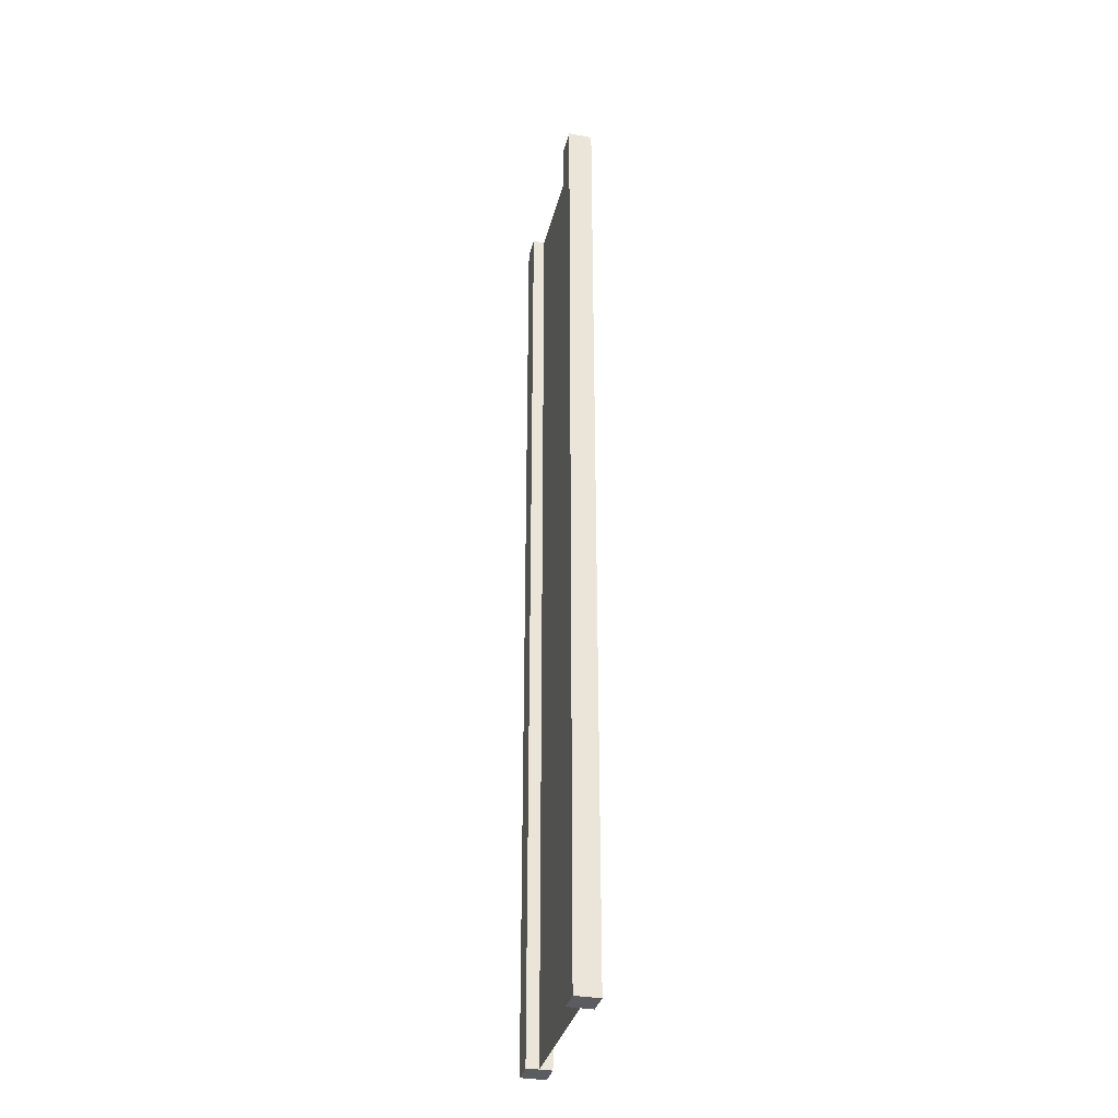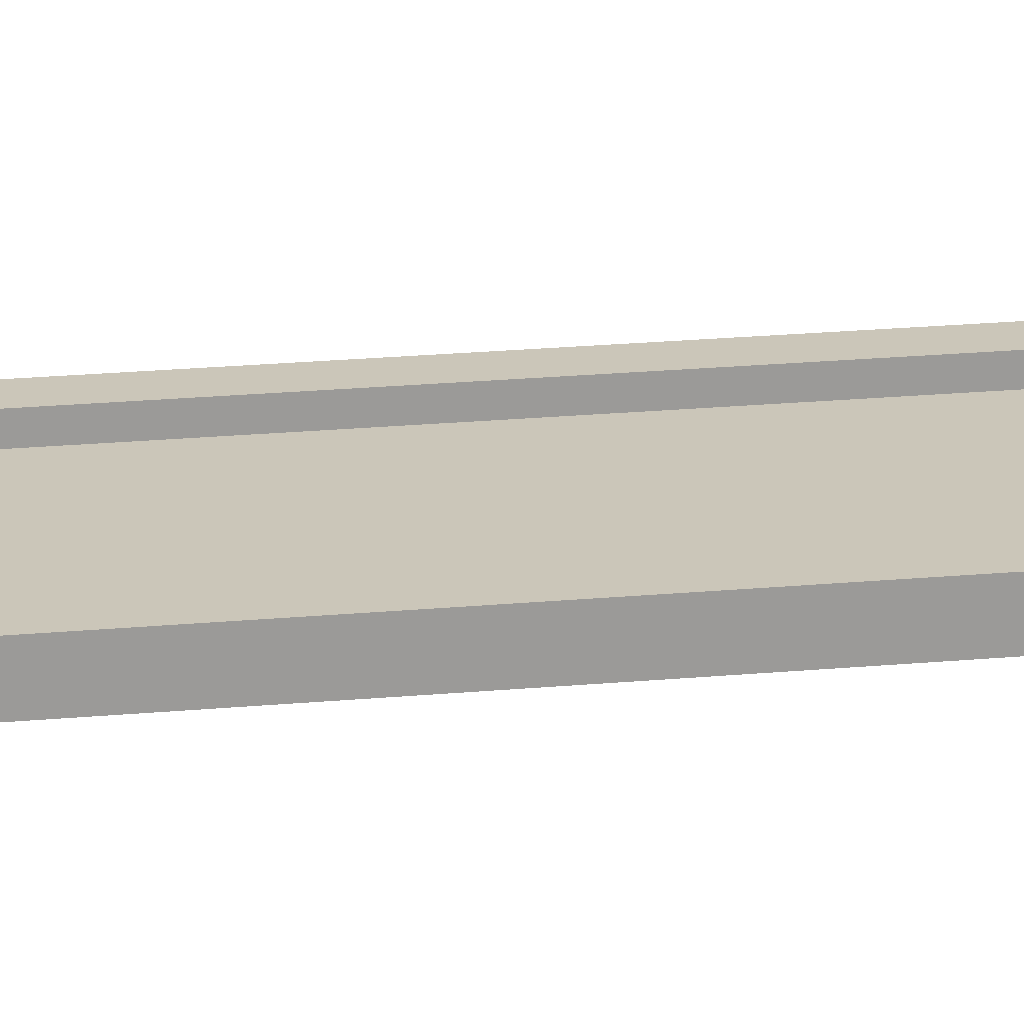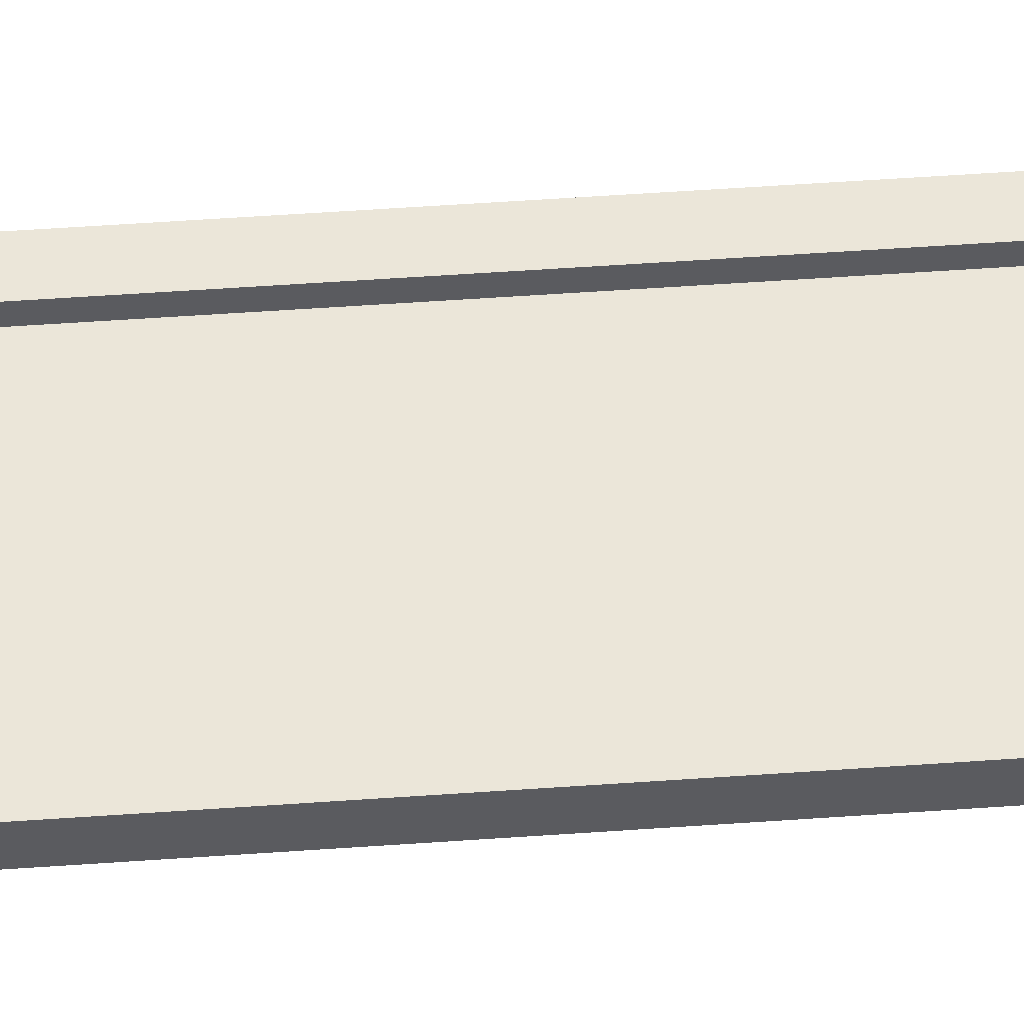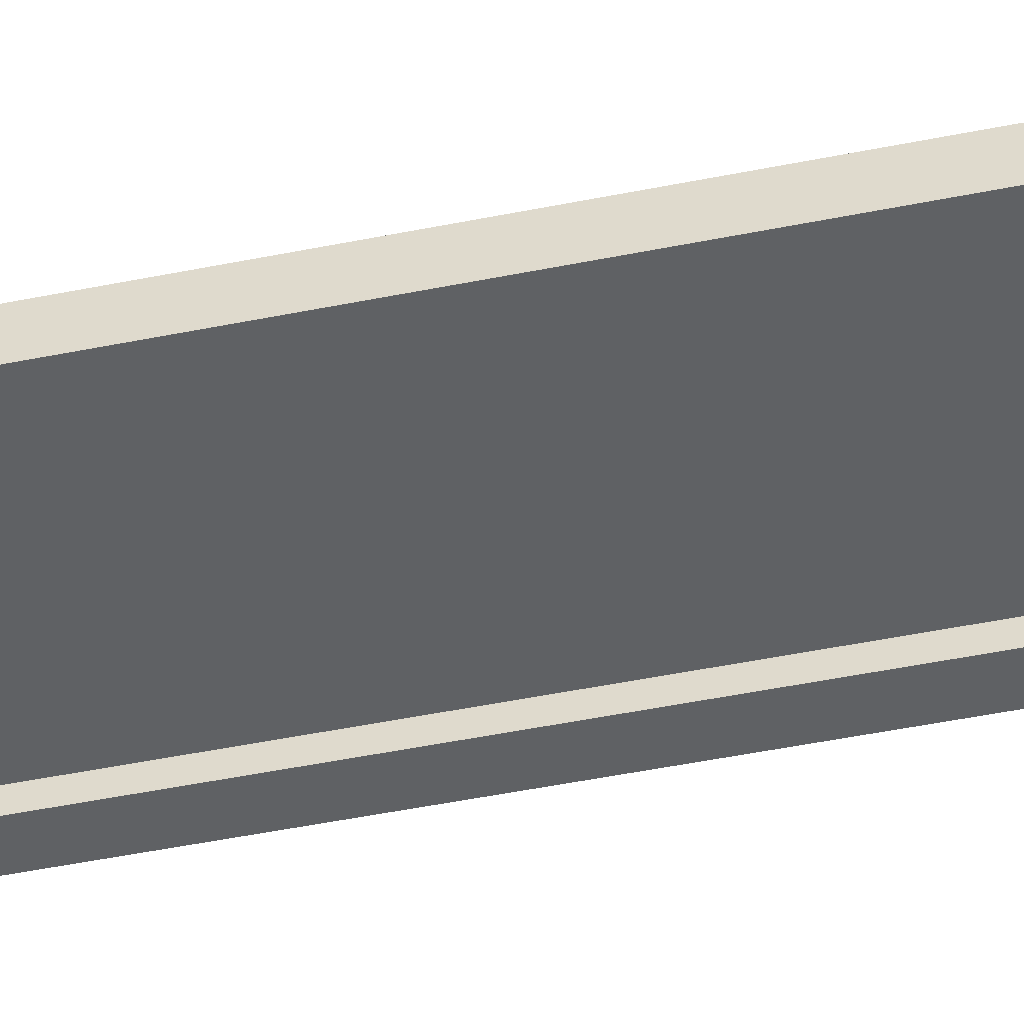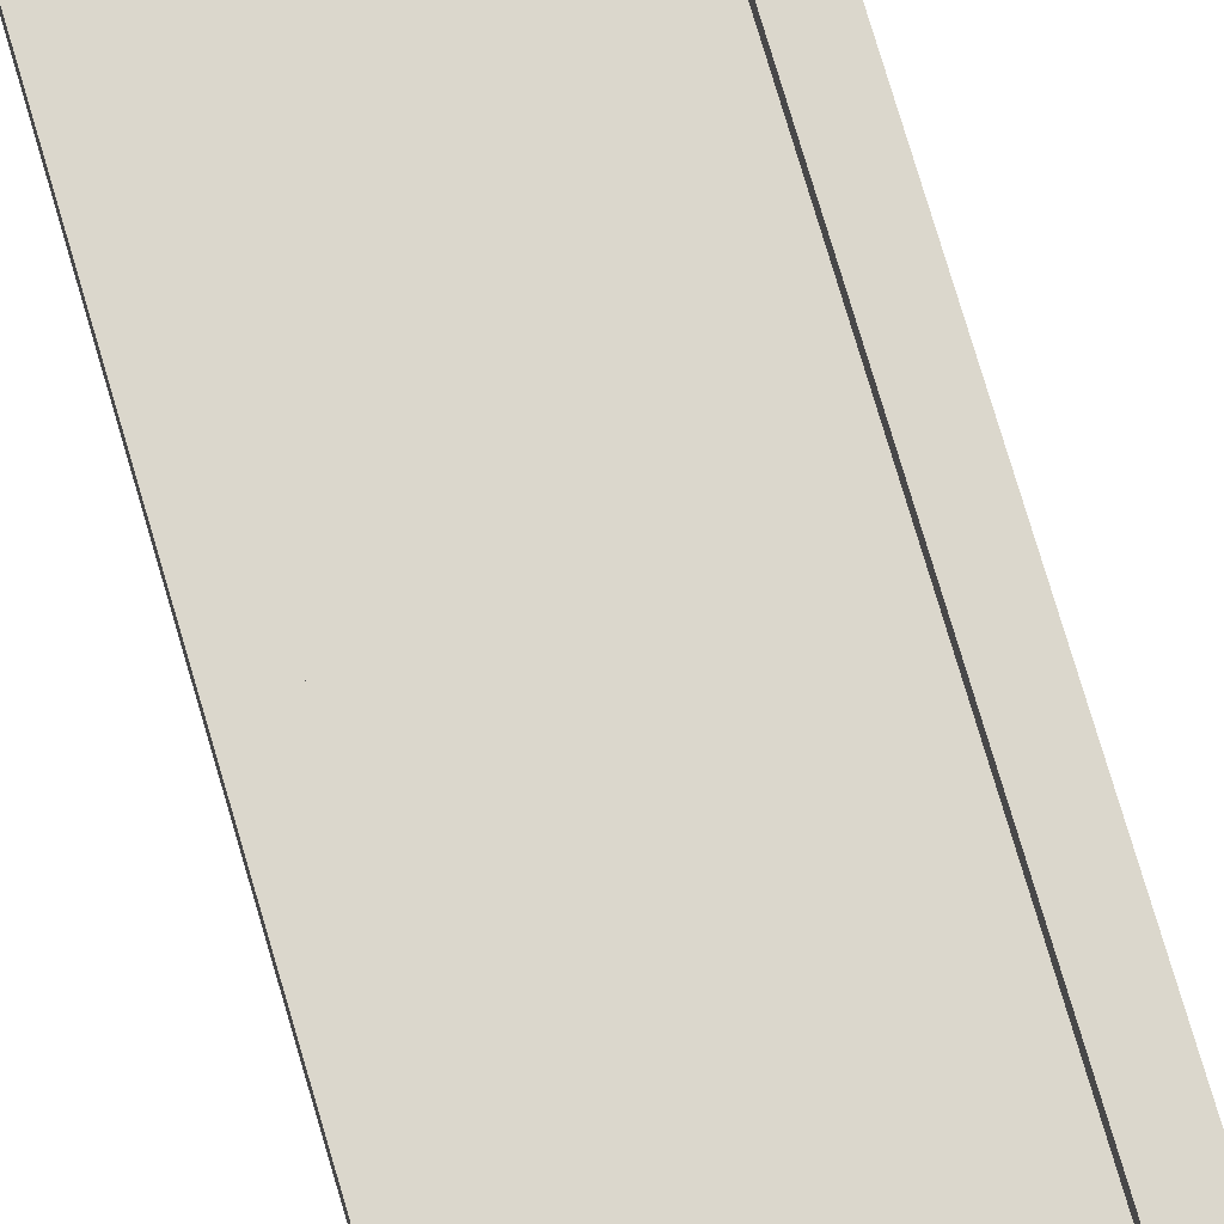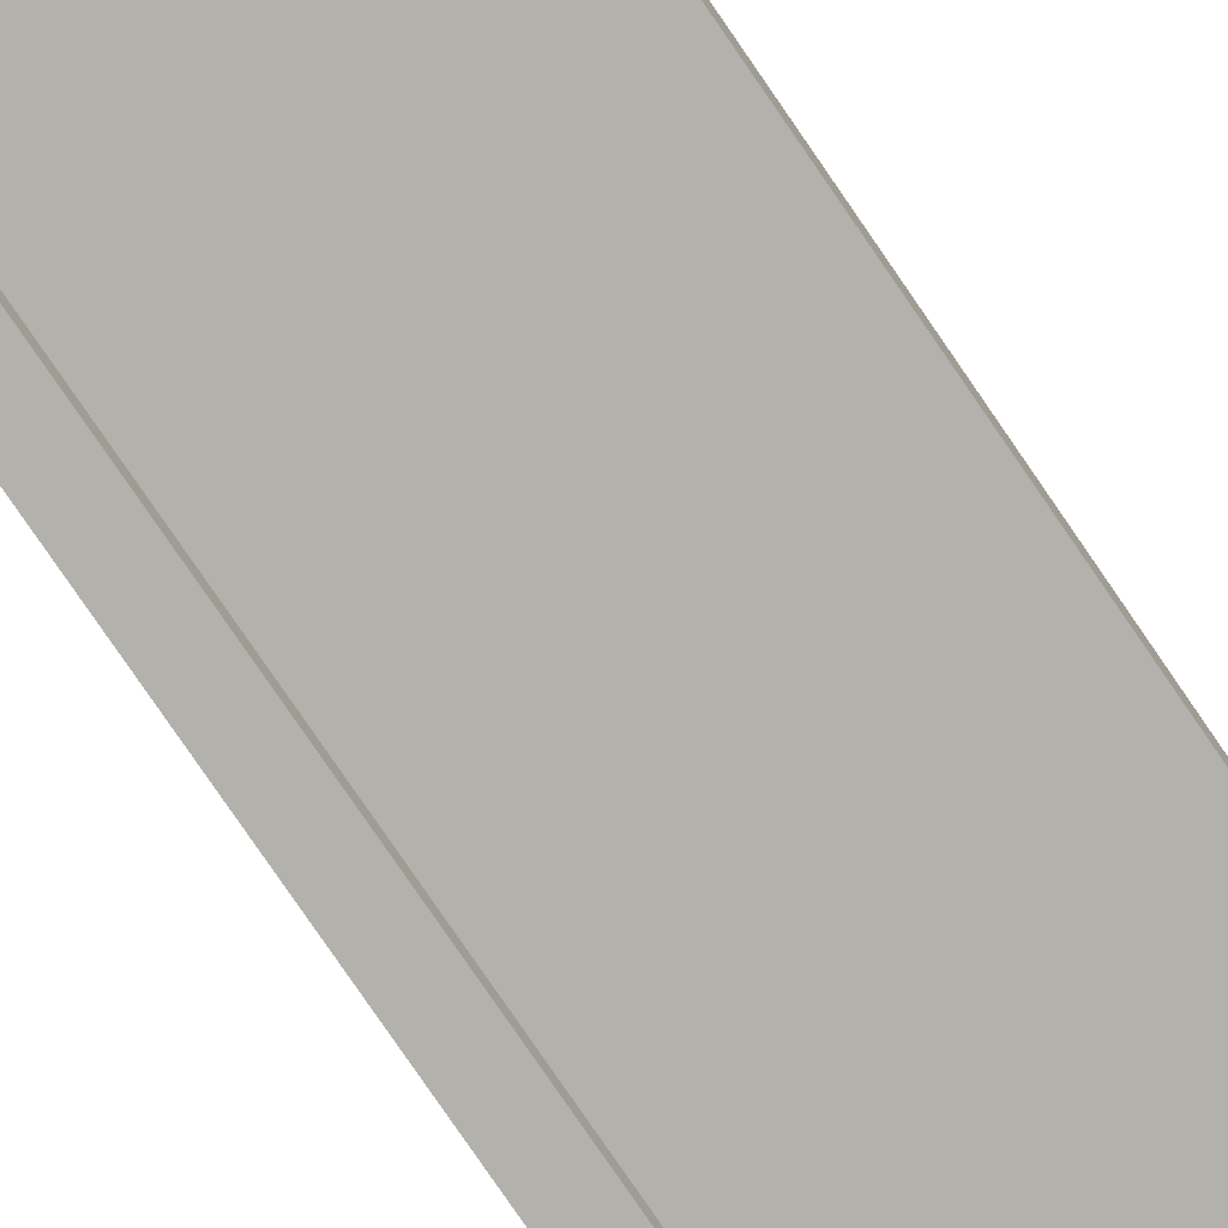
<metadata>
{"format":"obj","ext":"obj","renderer":"f3d","projection":"perspective","resolution":1024,"background":"white","views":[{"elev":-34.3,"azim":76.5,"up":"+Y"},{"elev":21.0,"azim":-99.6,"up":"+Z"},{"elev":56.1,"azim":85.8,"up":"+Z"},{"elev":-45.5,"azim":-76.6,"up":"+Z"},{"elev":73.3,"azim":163.8,"up":"+Z"},{"elev":-78.9,"azim":34.4,"up":"+Z"}]}
</metadata>
<code>
v 0.75 -3 0.25
v 1 -3 0.25
v 0.75 7 0.25
v 1 7 0.25
v 1 -3 0.25
v 1 -3 -2.384e-07
v 1 7 0.25
v 1 7 -4.768e-07
v 1 -3 -2.384e-07
v 0.75 -3 -1.49e-07
v 1 7 -4.768e-07
v 0.75 7 -5.066e-07
v -1 -3 4.768e-07
v -1 -3 0.25
v -1 7 2.385e-07
v -1 7 0.25
v 0.75 7 0.25
v 1 7 0.25
v 0.75 7 -5.066e-07
v 1 7 -4.768e-07
v 0.75 -3 -1.49e-07
v 1 -3 -2.384e-07
v 0.75 -3 0.25
v 1 -3 0.25
v -0.75 -3 3.874e-07
v -0.75 -3 0.25
v -1 -3 4.768e-07
v -1 -3 0.25
v -0.75 7 -6.854e-07
v -0.75 -3 3.874e-07
v -1 7 2.385e-07
v -1 -3 4.768e-07
v -0.75 -3 0.25
v -0.75 7 0.25
v -1 -3 0.25
v -1 7 0.25
v -0.75 7 0.25
v -0.75 7 -6.854e-07
v -1 7 0.25
v -1 7 2.385e-07
v 0.75 -3 0.25
v 0.75 7 0.25
v 0.75 -3 -1.49e-07
v 0.75 7 -5.066e-07
v -0.75 7 0.25
v -0.75 -3 0.25
v -0.75 7 -6.854e-07
v -0.75 -3 3.874e-07
v 0.75 -3 0.125
v 0.75 7 0.125
v -0.75 -3 0.125
v -0.75 7 0.125
g submesh0
f 1 2 3
f 2 4 3
f 5 6 7
f 6 8 7
f 9 10 11
f 10 12 11
f 13 14 15
f 14 16 15
f 17 18 19
f 18 20 19
f 21 22 23
f 22 24 23
f 25 26 27
f 26 28 27
f 29 30 31
f 30 32 31
f 33 34 35
f 34 36 35
f 37 38 39
f 38 40 39
f 41 42 43
f 42 44 43
f 45 46 47
f 46 48 47
g submesh1
f 49 50 51
f 50 52 51

</code>
